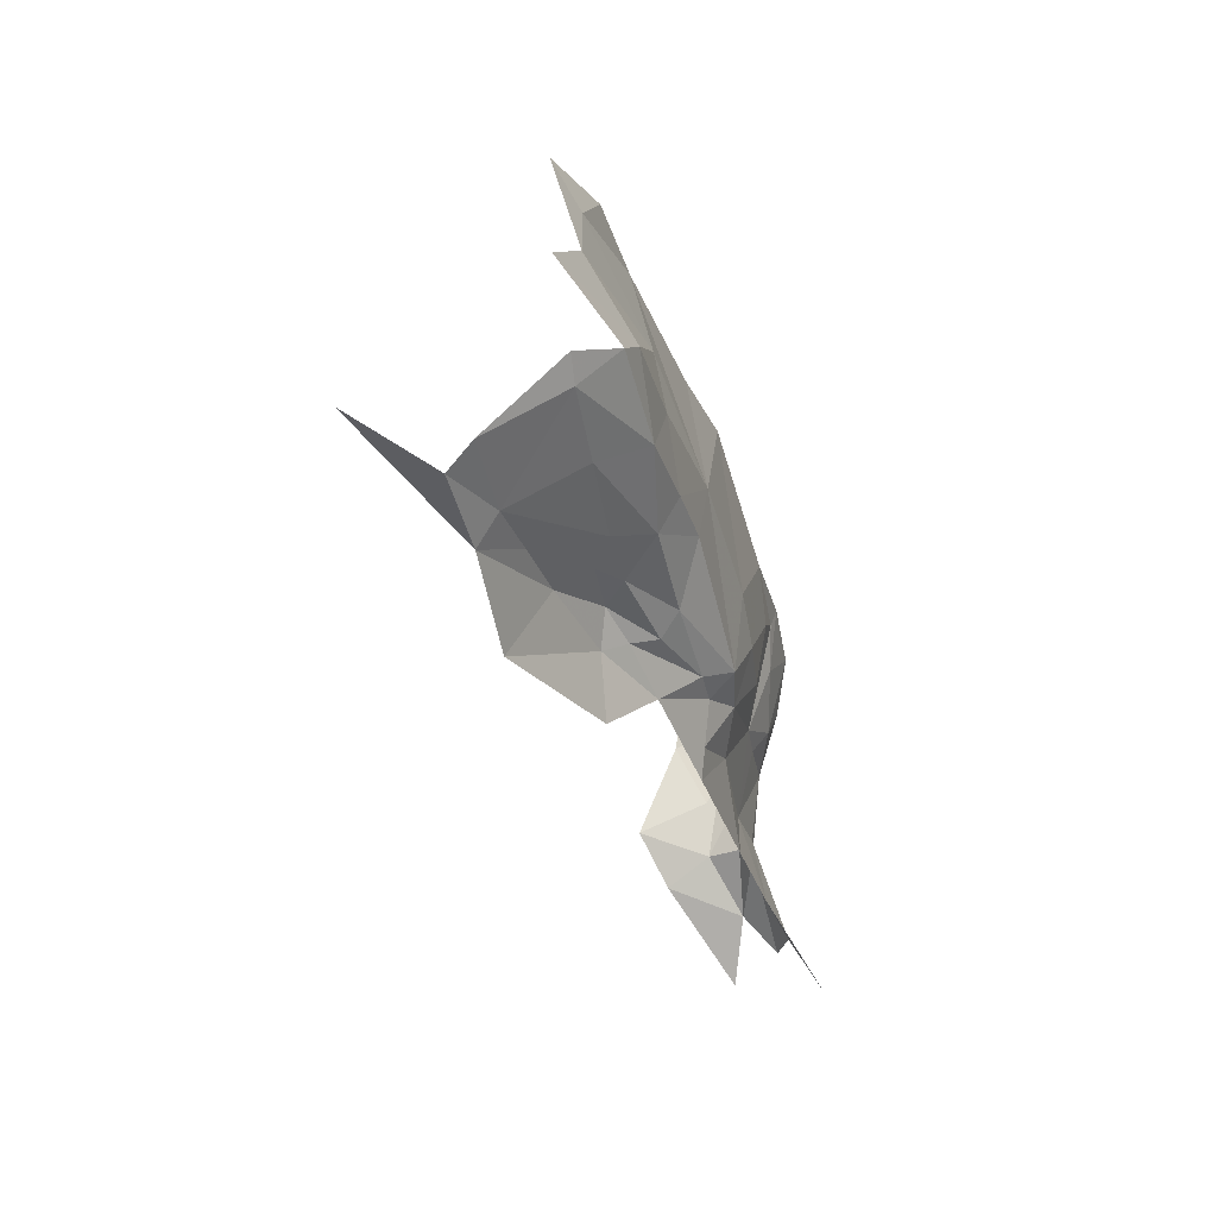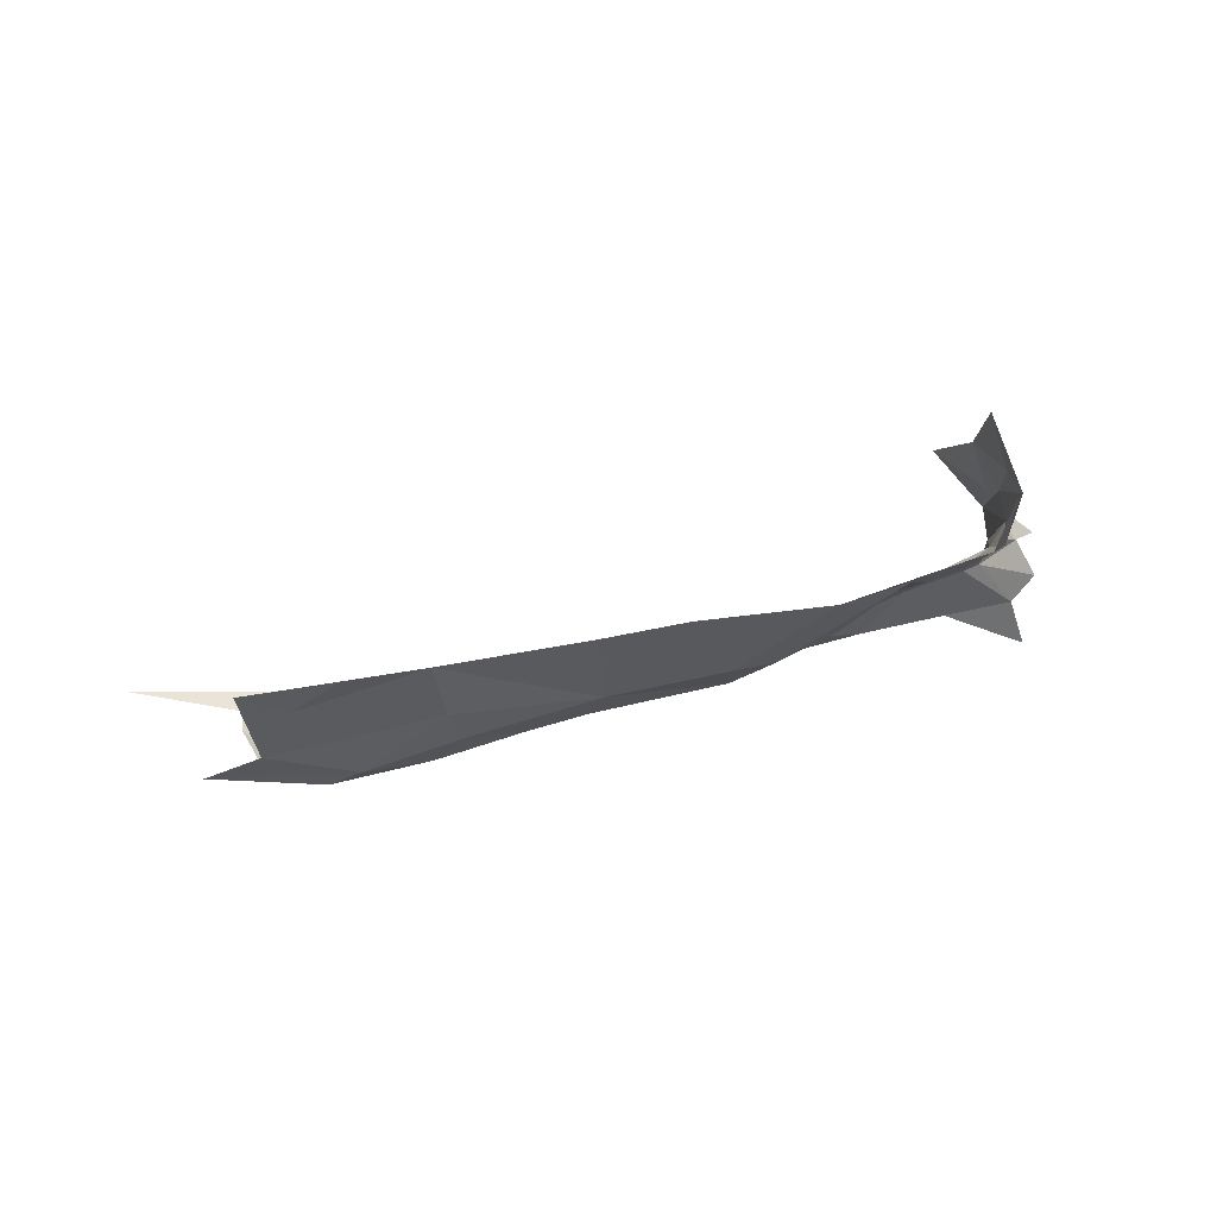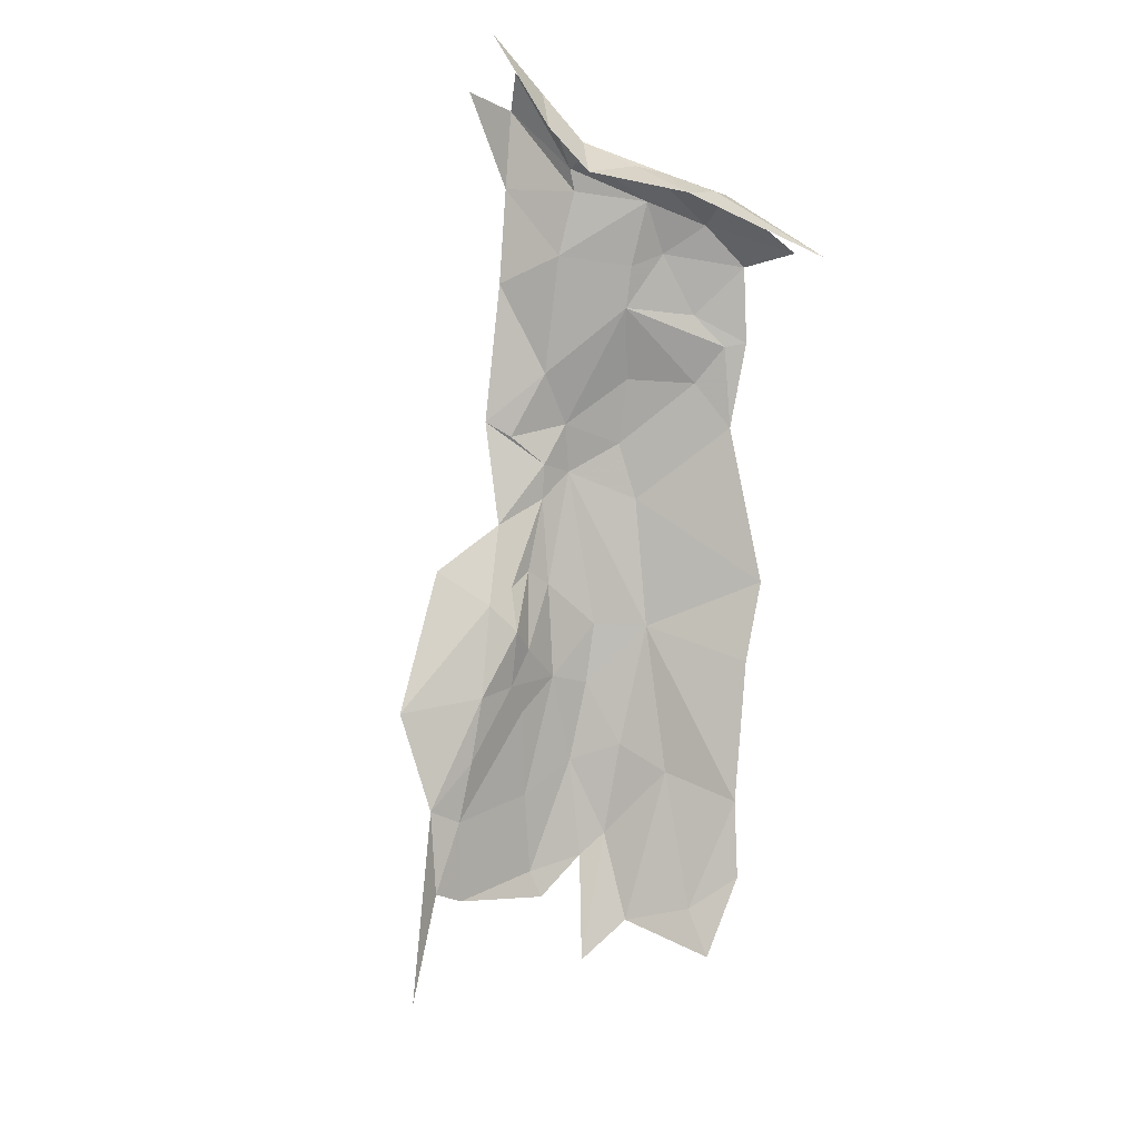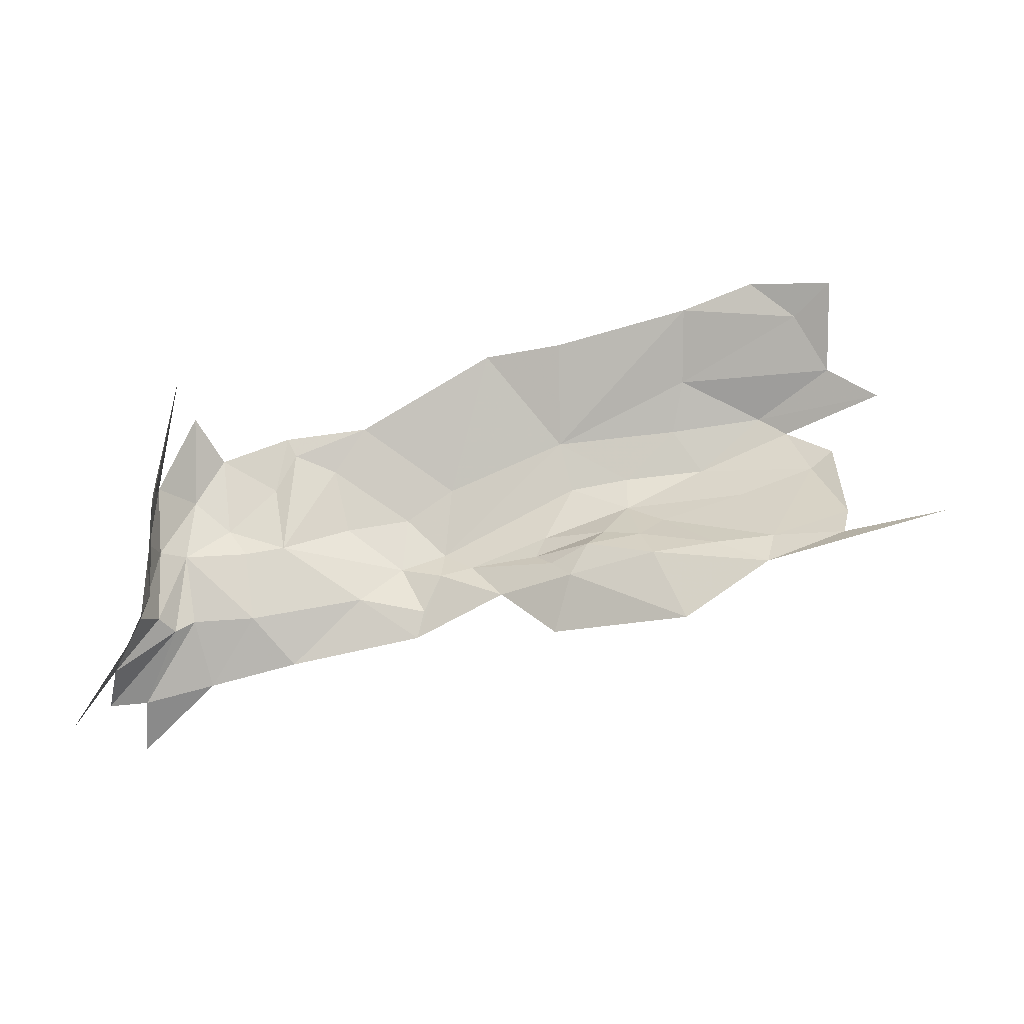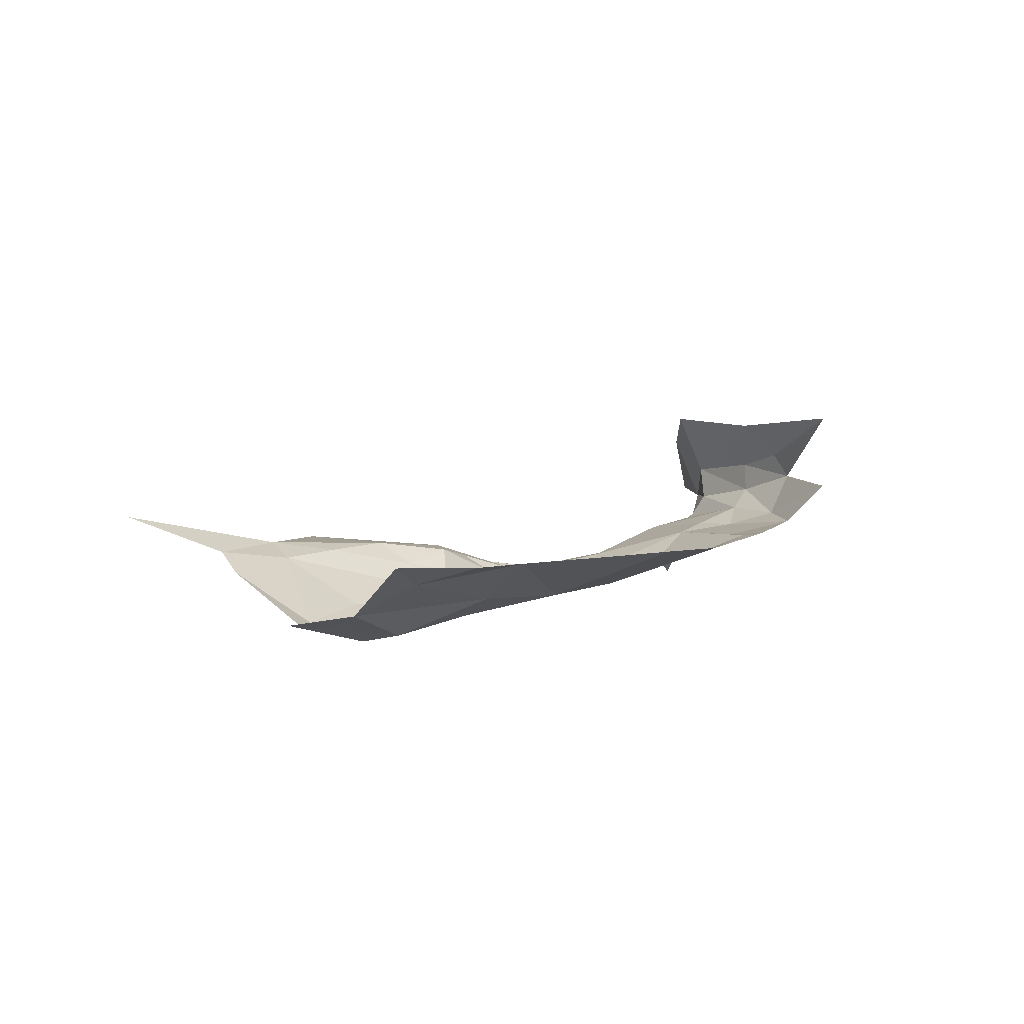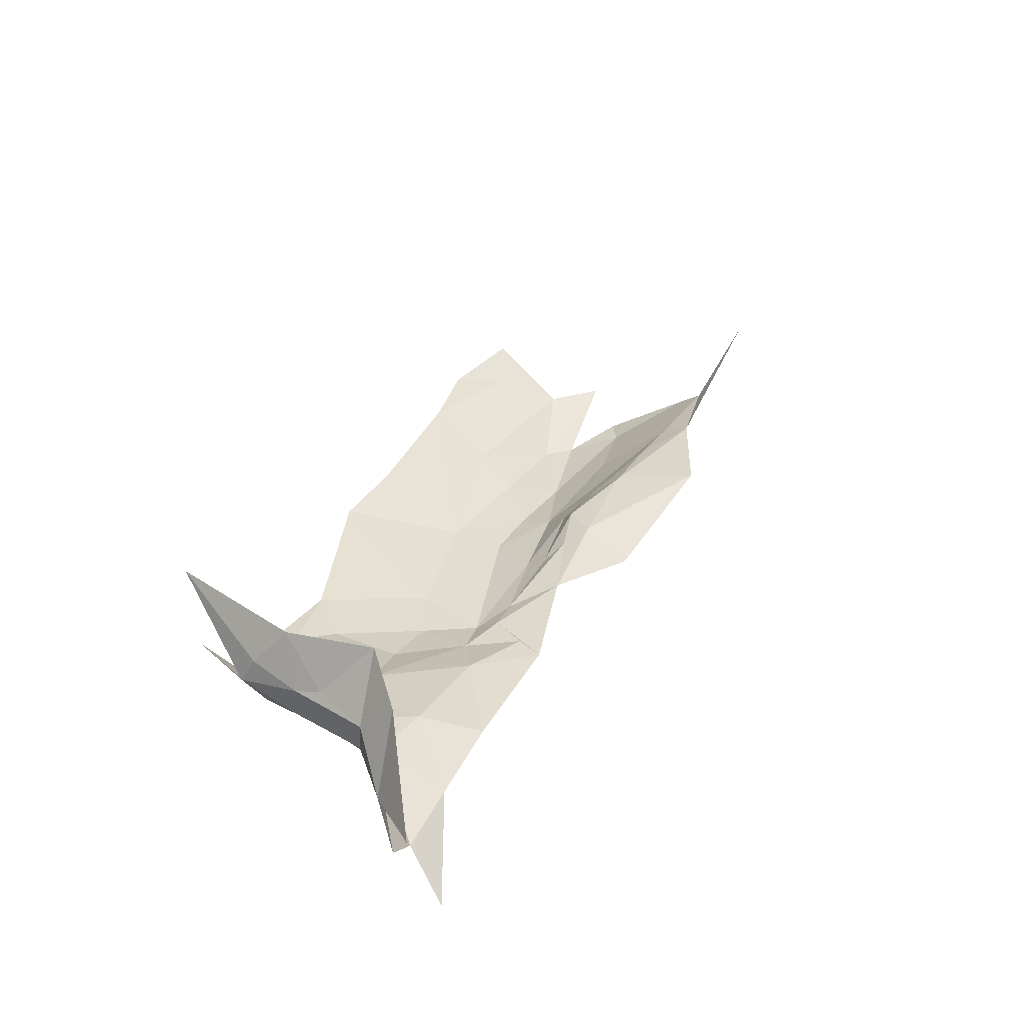
<metadata>
{"format":"obj","ext":"obj","renderer":"f3d","projection":"perspective","resolution":1024,"background":"white","views":[{"elev":-23.0,"azim":-53.6,"up":"+Z"},{"elev":-19.2,"azim":-0.5,"up":"+Y"},{"elev":75.4,"azim":-71.3,"up":"+Y"},{"elev":-5.5,"azim":-153.5,"up":"+Z"},{"elev":-16.4,"azim":-35.1,"up":"+Y"},{"elev":52.5,"azim":127.9,"up":"+Y"}]}
</metadata>
<code>
v -4.195 1.368 -1.635
v -4.192 1.327 -1.633
v -4.186 1.318 -1.55
v -4.446 1.164 -1.571
v -4.407 1.202 -1.609
v -4.484 1.177 -1.624
v -4.441 1.142 -1.506
v -4.376 1.18 -1.519
v -4.851 1.124 -1.546
v -4.751 1.119 -1.532
v -4.78 1.147 -1.557
v -4.916 1.103 -1.539
v -4.854 1.045 -1.483
v -4.769 1.088 -1.514
v -4.661 1.171 -1.652
v -4.829 1.165 -1.637
v -4.679 1.165 -1.583
v -4.201 1.265 -1.485
v -4.223 1.236 -1.429
v -4.206 1.276 -1.378
v -4.355 1.179 -1.443
v -4.389 1.164 -1.388
v -4.54 1.115 -1.299
v -4.492 1.12 -1.468
v -4.225 1.392 -1.506
v -4.252 1.426 -1.61
v -4.202 1.365 -1.572
v -4.793 1.019 -1.448
v -4.715 1.071 -1.495
v -4.205 1.289 -1.555
v -4.312 1.233 -1.542
v -4.774 1.033 -1.336
v -4.948 0.9872 -1.327
v -4.915 1.012 -1.261
v -4.181 1.317 -1.47
v -5.124 1.112 -1.519
v -5 1.096 -1.537
v -4.918 1.128 -1.571
v -4.996 1.067 -1.51
v -4.932 1.006 -1.45
v -4.22 1.291 -1.636
v -4.289 1.264 -1.632
v -4.149 1.29 -1.737
v -4.127 1.26 -1.796
v -4.232 1.266 -1.715
v -4.297 1.201 -1.401
v -4.29 1.216 -1.468
v -4.31 1.201 -1.423
v -4.271 1.255 -1.55
v -4.211 1.415 -1.669
v -4.112 1.389 -1.768
v -4.147 1.353 -1.699
v -4.694 1.149 -1.545
v -4.498 1.16 -1.579
v -4.479 1.184 -1.657
v -4.585 1.163 -1.605
v -4.243 1.25 -1.521
v -4.858 0.9885 -1.383
v -4.892 0.9812 -1.402
v -5.007 0.9756 -1.361
v -4.623 1.074 -1.411
v -4.49 1.133 -1.552
v -4.64 1.074 -1.47
v -4.784 1.052 -1.249
v -4.631 1.093 -1.287
v -4.705 1.051 -1.458
v -4.759 1.028 -1.397
v -4.62 1.112 -1.533
v -4.534 1.144 -1.569
v -4.648 1.153 -1.567
v -4.195 1.348 -1.48
v -4.234 1.354 -1.342
v -4.619 1.136 -1.557
v -4.703 1.119 -1.528
v -4.119 1.325 -1.741
v -4.2 1.304 -1.648
v -4.332 1.235 -1.689
v -4.193 1.351 -1.543
v -4.864 1.029 -1.218
v -4.961 1.015 -1.224
v -4.955 0.9941 -1.429
f 1 2 3
f 4 5 6
f 4 7 8
f 9 10 11
f 12 13 14
f 15 16 17
f 16 11 17
f 18 19 20
f 21 7 22
f 23 22 24
f 25 26 27
f 28 29 13
f 2 30 3
f 5 4 31
f 32 33 34
f 20 35 18
f 36 37 38
f 39 40 12
f 41 42 30
f 43 44 45
f 46 19 47
f 48 21 22
f 49 42 31
f 26 1 27
f 50 51 52
f 53 17 11
f 54 55 56
f 18 57 19
f 30 42 49
f 58 59 60
f 61 62 63
f 61 64 65
f 61 66 67
f 5 31 42
f 62 68 63
f 69 56 70
f 25 71 72
f 24 61 23
f 24 62 61
f 54 4 6
f 62 7 4
f 14 10 9
f 68 69 73
f 73 74 68
f 53 11 10
f 75 76 52
f 43 45 41
f 23 61 65
f 76 41 30
f 76 43 41
f 22 46 48
f 68 29 63
f 68 74 29
f 8 31 4
f 21 48 31
f 66 28 67
f 66 29 28
f 42 45 77
f 42 41 45
f 69 54 56
f 62 4 54
f 62 69 68
f 62 54 69
f 38 11 16
f 38 9 11
f 78 71 25
f 3 18 35
f 77 5 42
f 77 55 5
f 26 50 1
f 78 27 1
f 78 25 27
f 75 43 76
f 57 49 31
f 57 30 49
f 63 66 61
f 63 29 66
f 56 17 70
f 56 15 17
f 32 64 61
f 32 34 64
f 32 58 33
f 67 28 58
f 32 67 58
f 32 61 67
f 28 59 58
f 28 40 59
f 30 18 3
f 30 57 18
f 47 57 31
f 47 19 57
f 29 14 13
f 29 10 14
f 60 33 58
f 7 24 22
f 7 62 24
f 47 48 46
f 47 31 48
f 55 6 5
f 55 54 6
f 52 1 50
f 52 2 1
f 12 9 38
f 12 14 9
f 12 37 39
f 12 38 37
f 34 79 64
f 21 8 7
f 21 31 8
f 76 2 52
f 76 30 2
f 10 74 53
f 10 29 74
f 35 71 78
f 35 72 71
f 73 53 74
f 70 17 53
f 70 73 69
f 70 53 73
f 80 34 33
f 80 79 34
f 78 3 35
f 78 1 3
f 40 13 12
f 40 28 13
f 40 81 59
f 40 39 81

</code>
